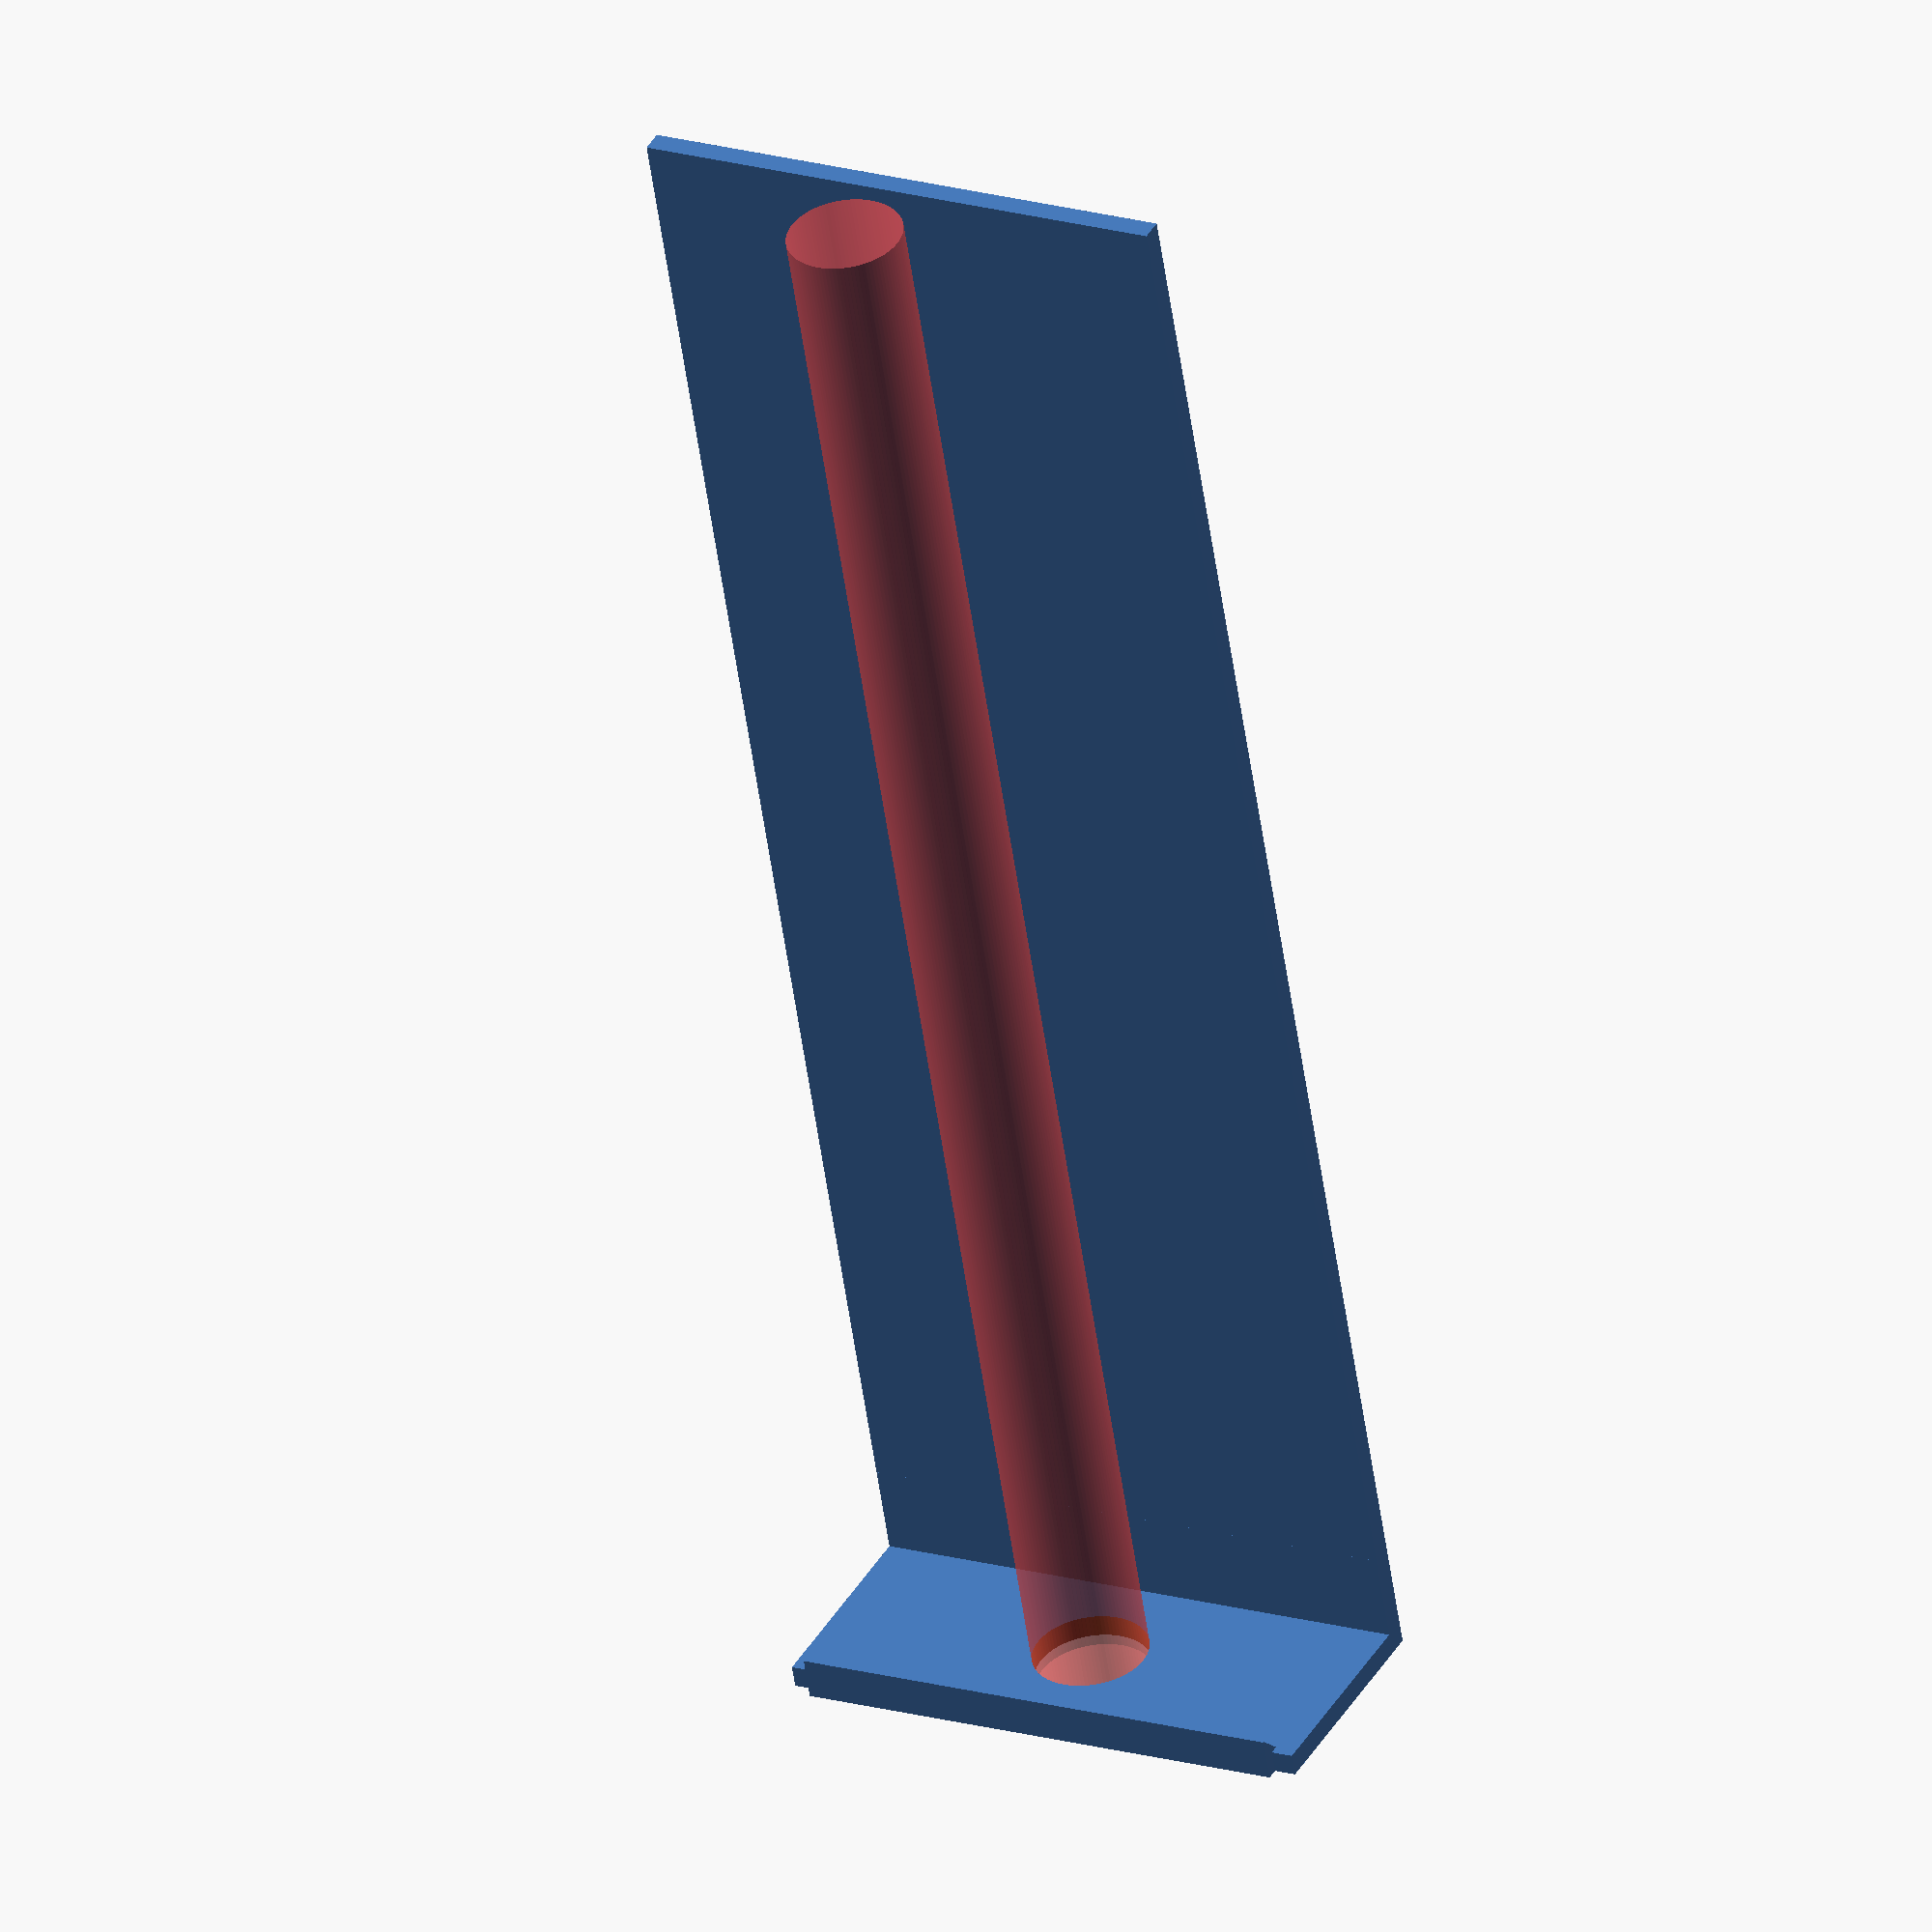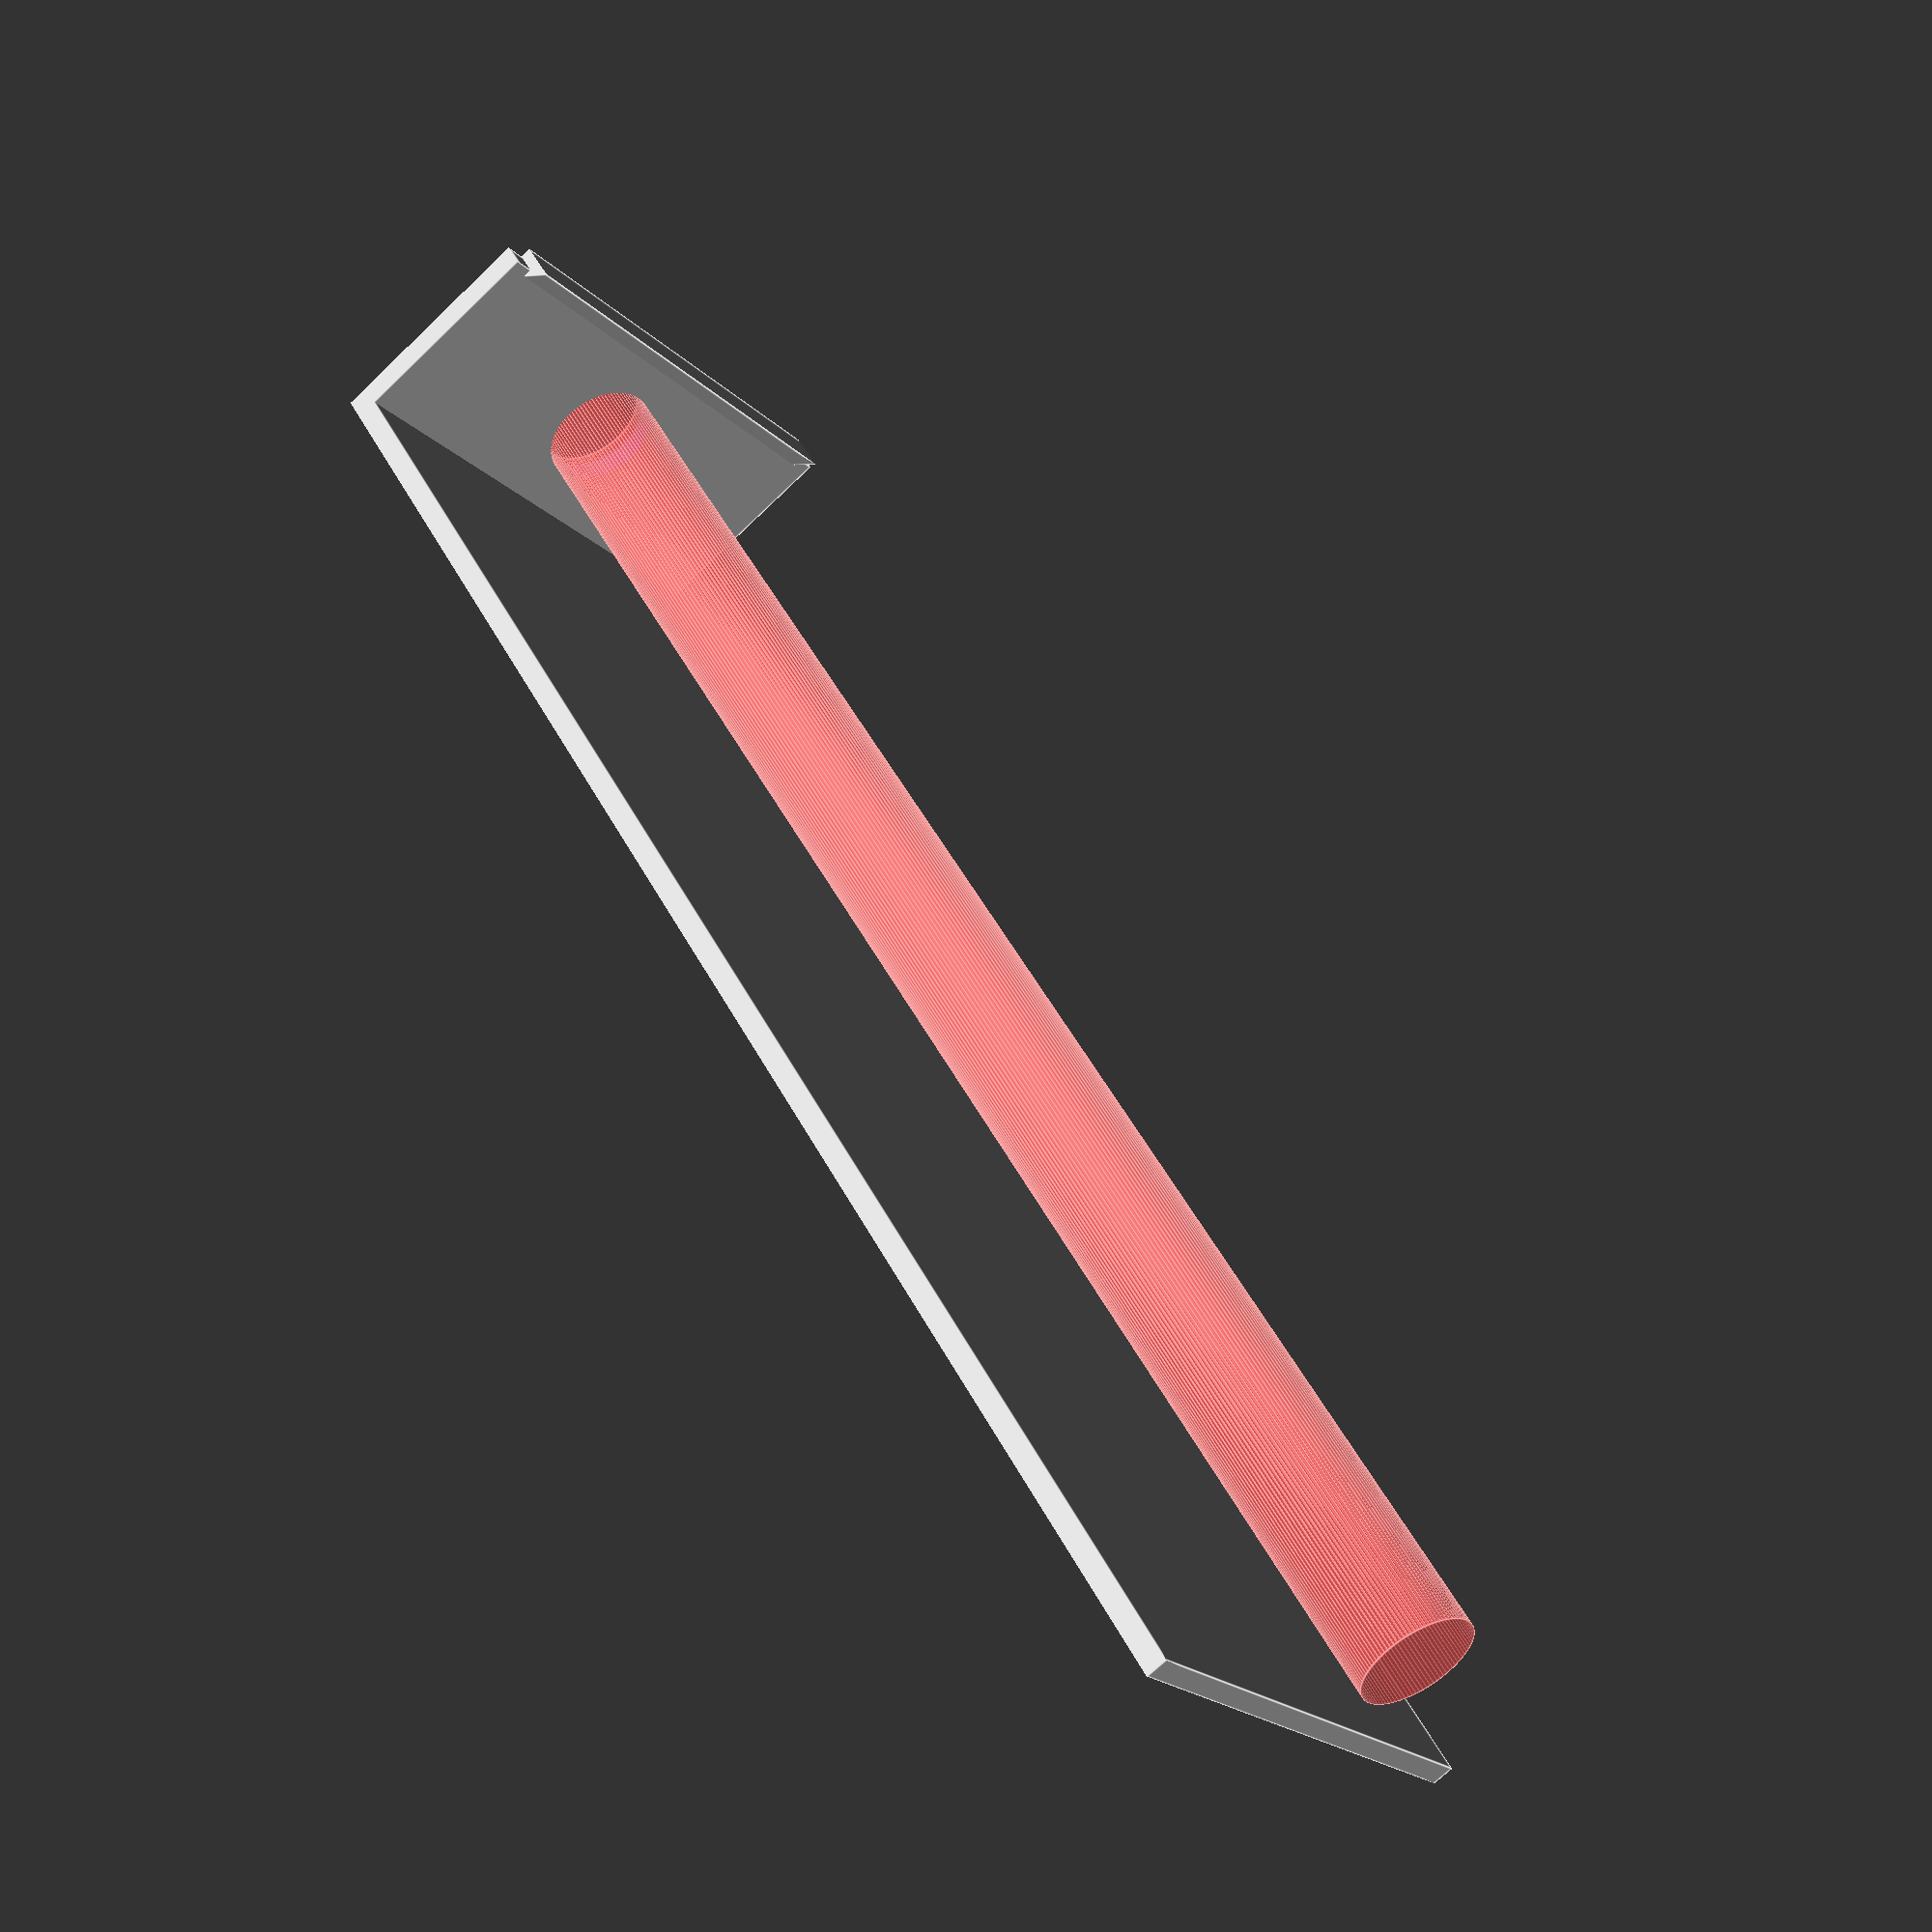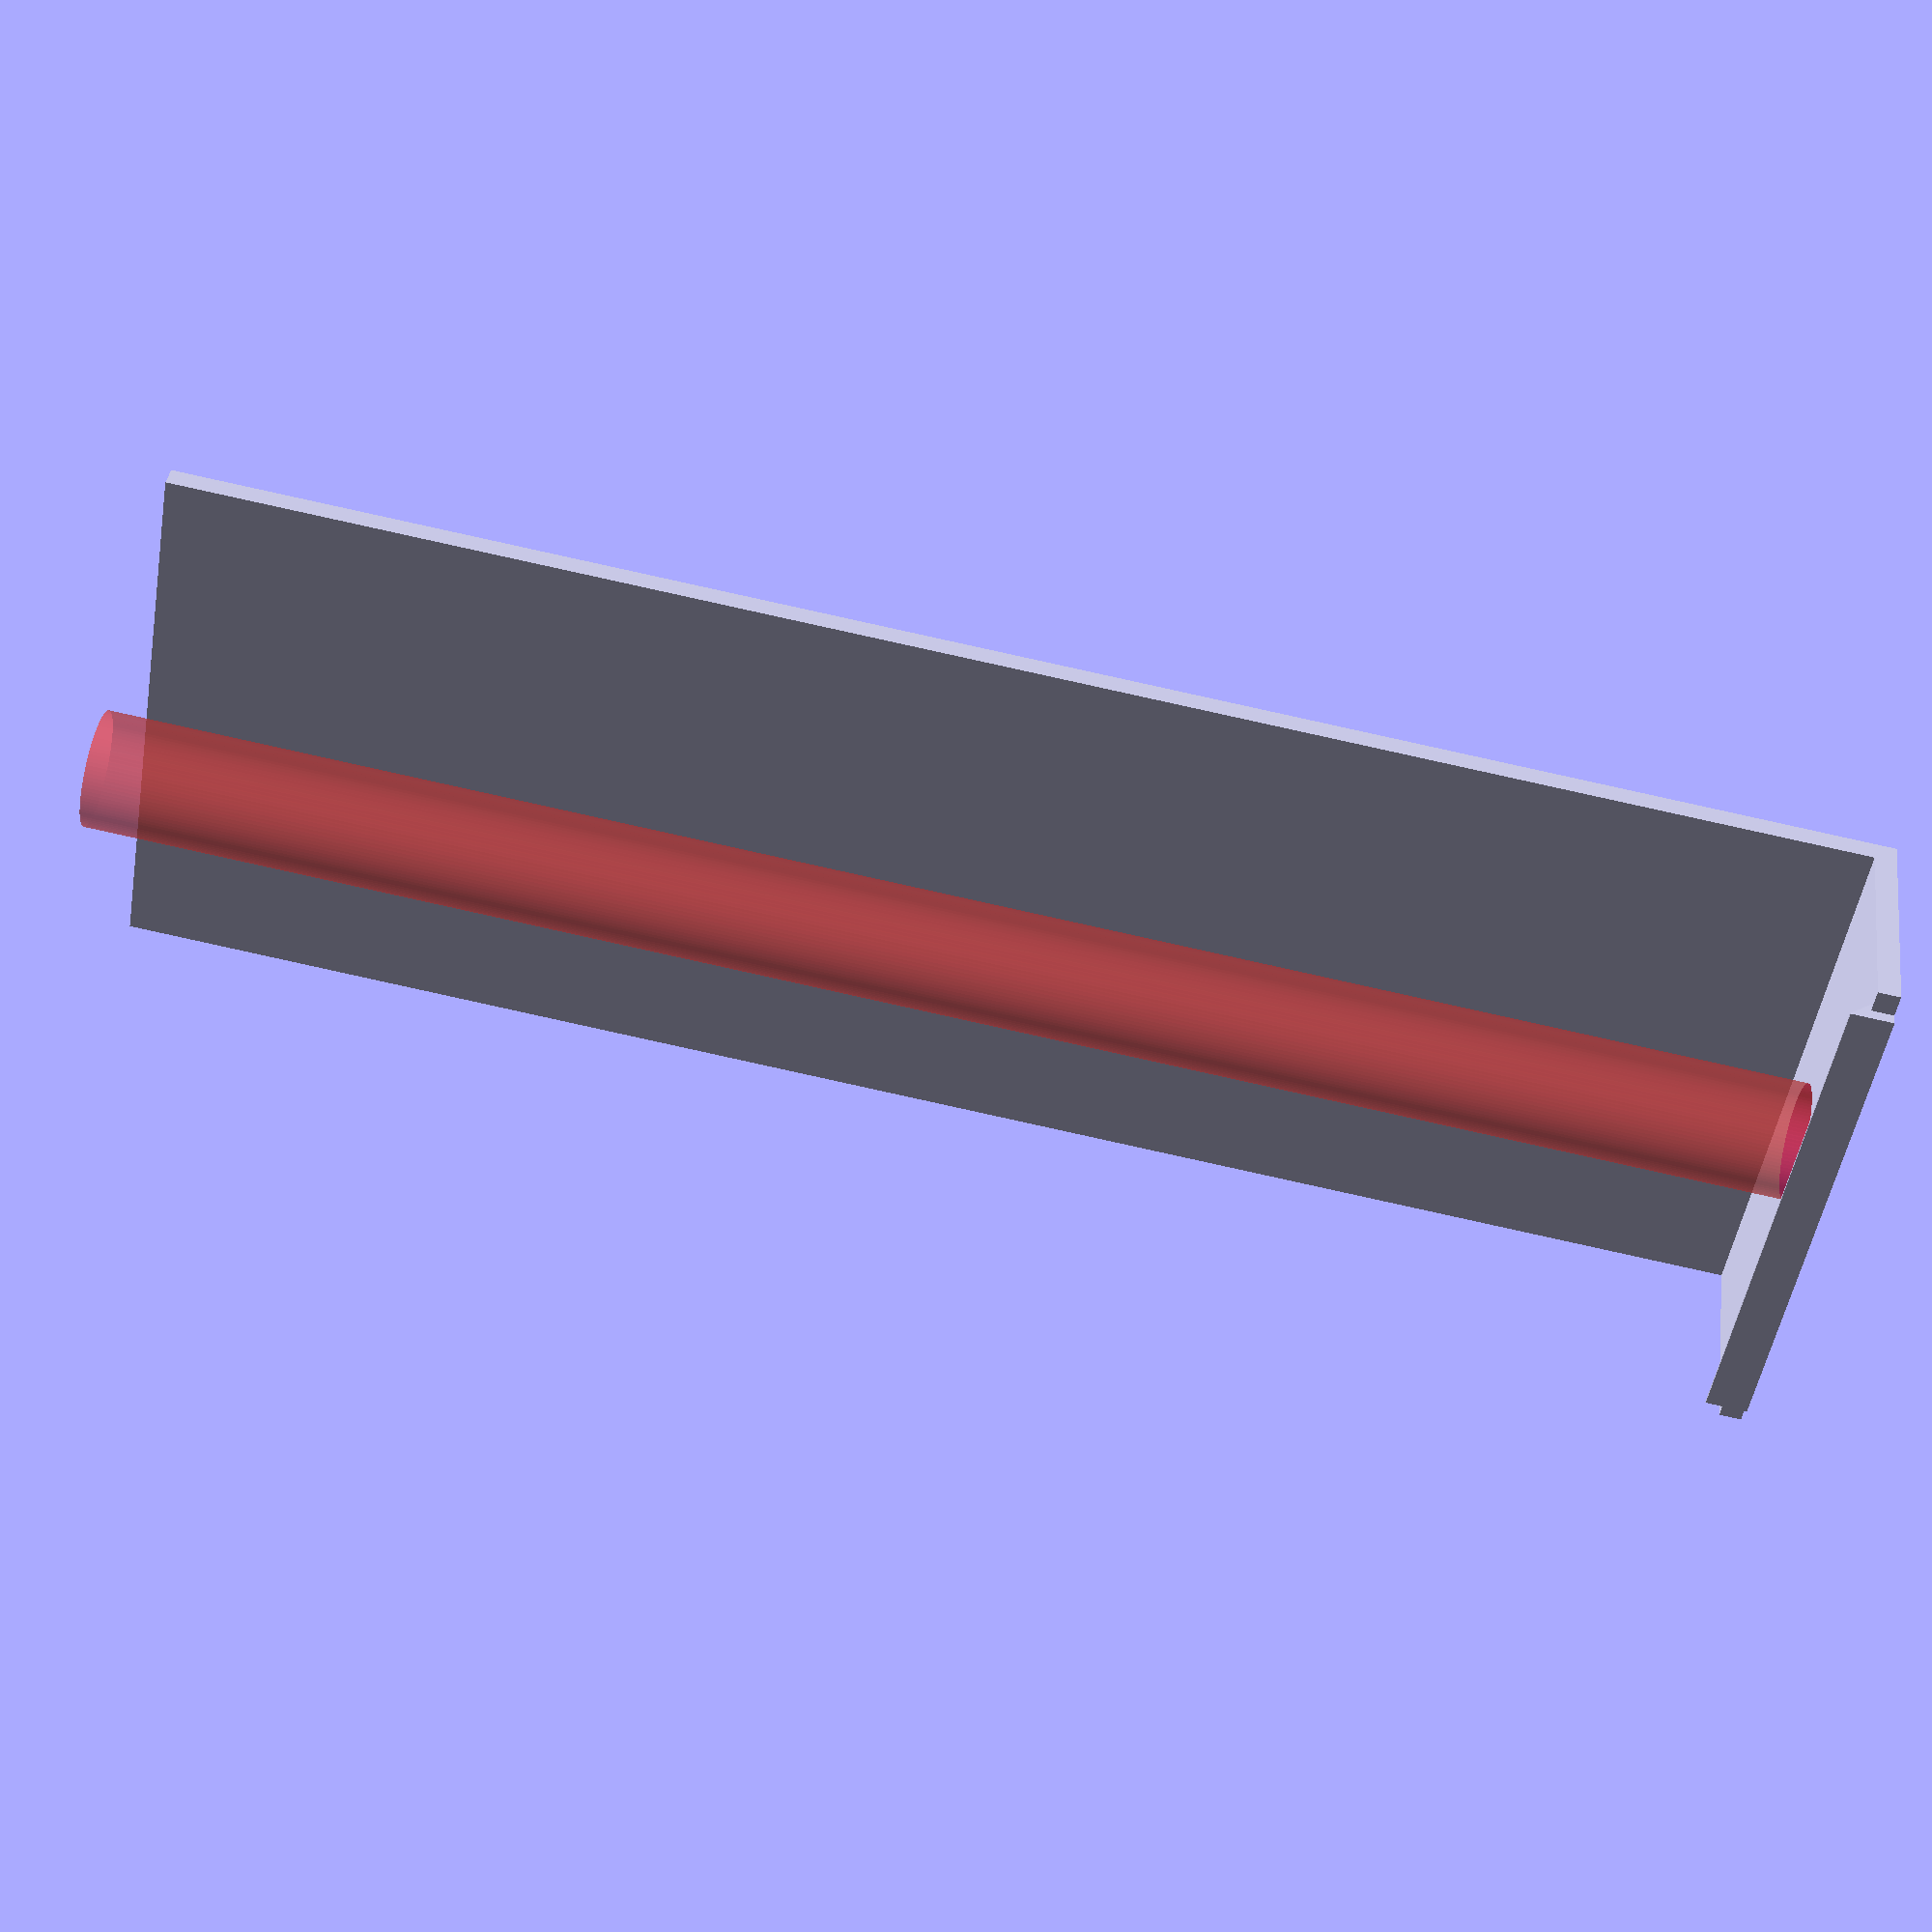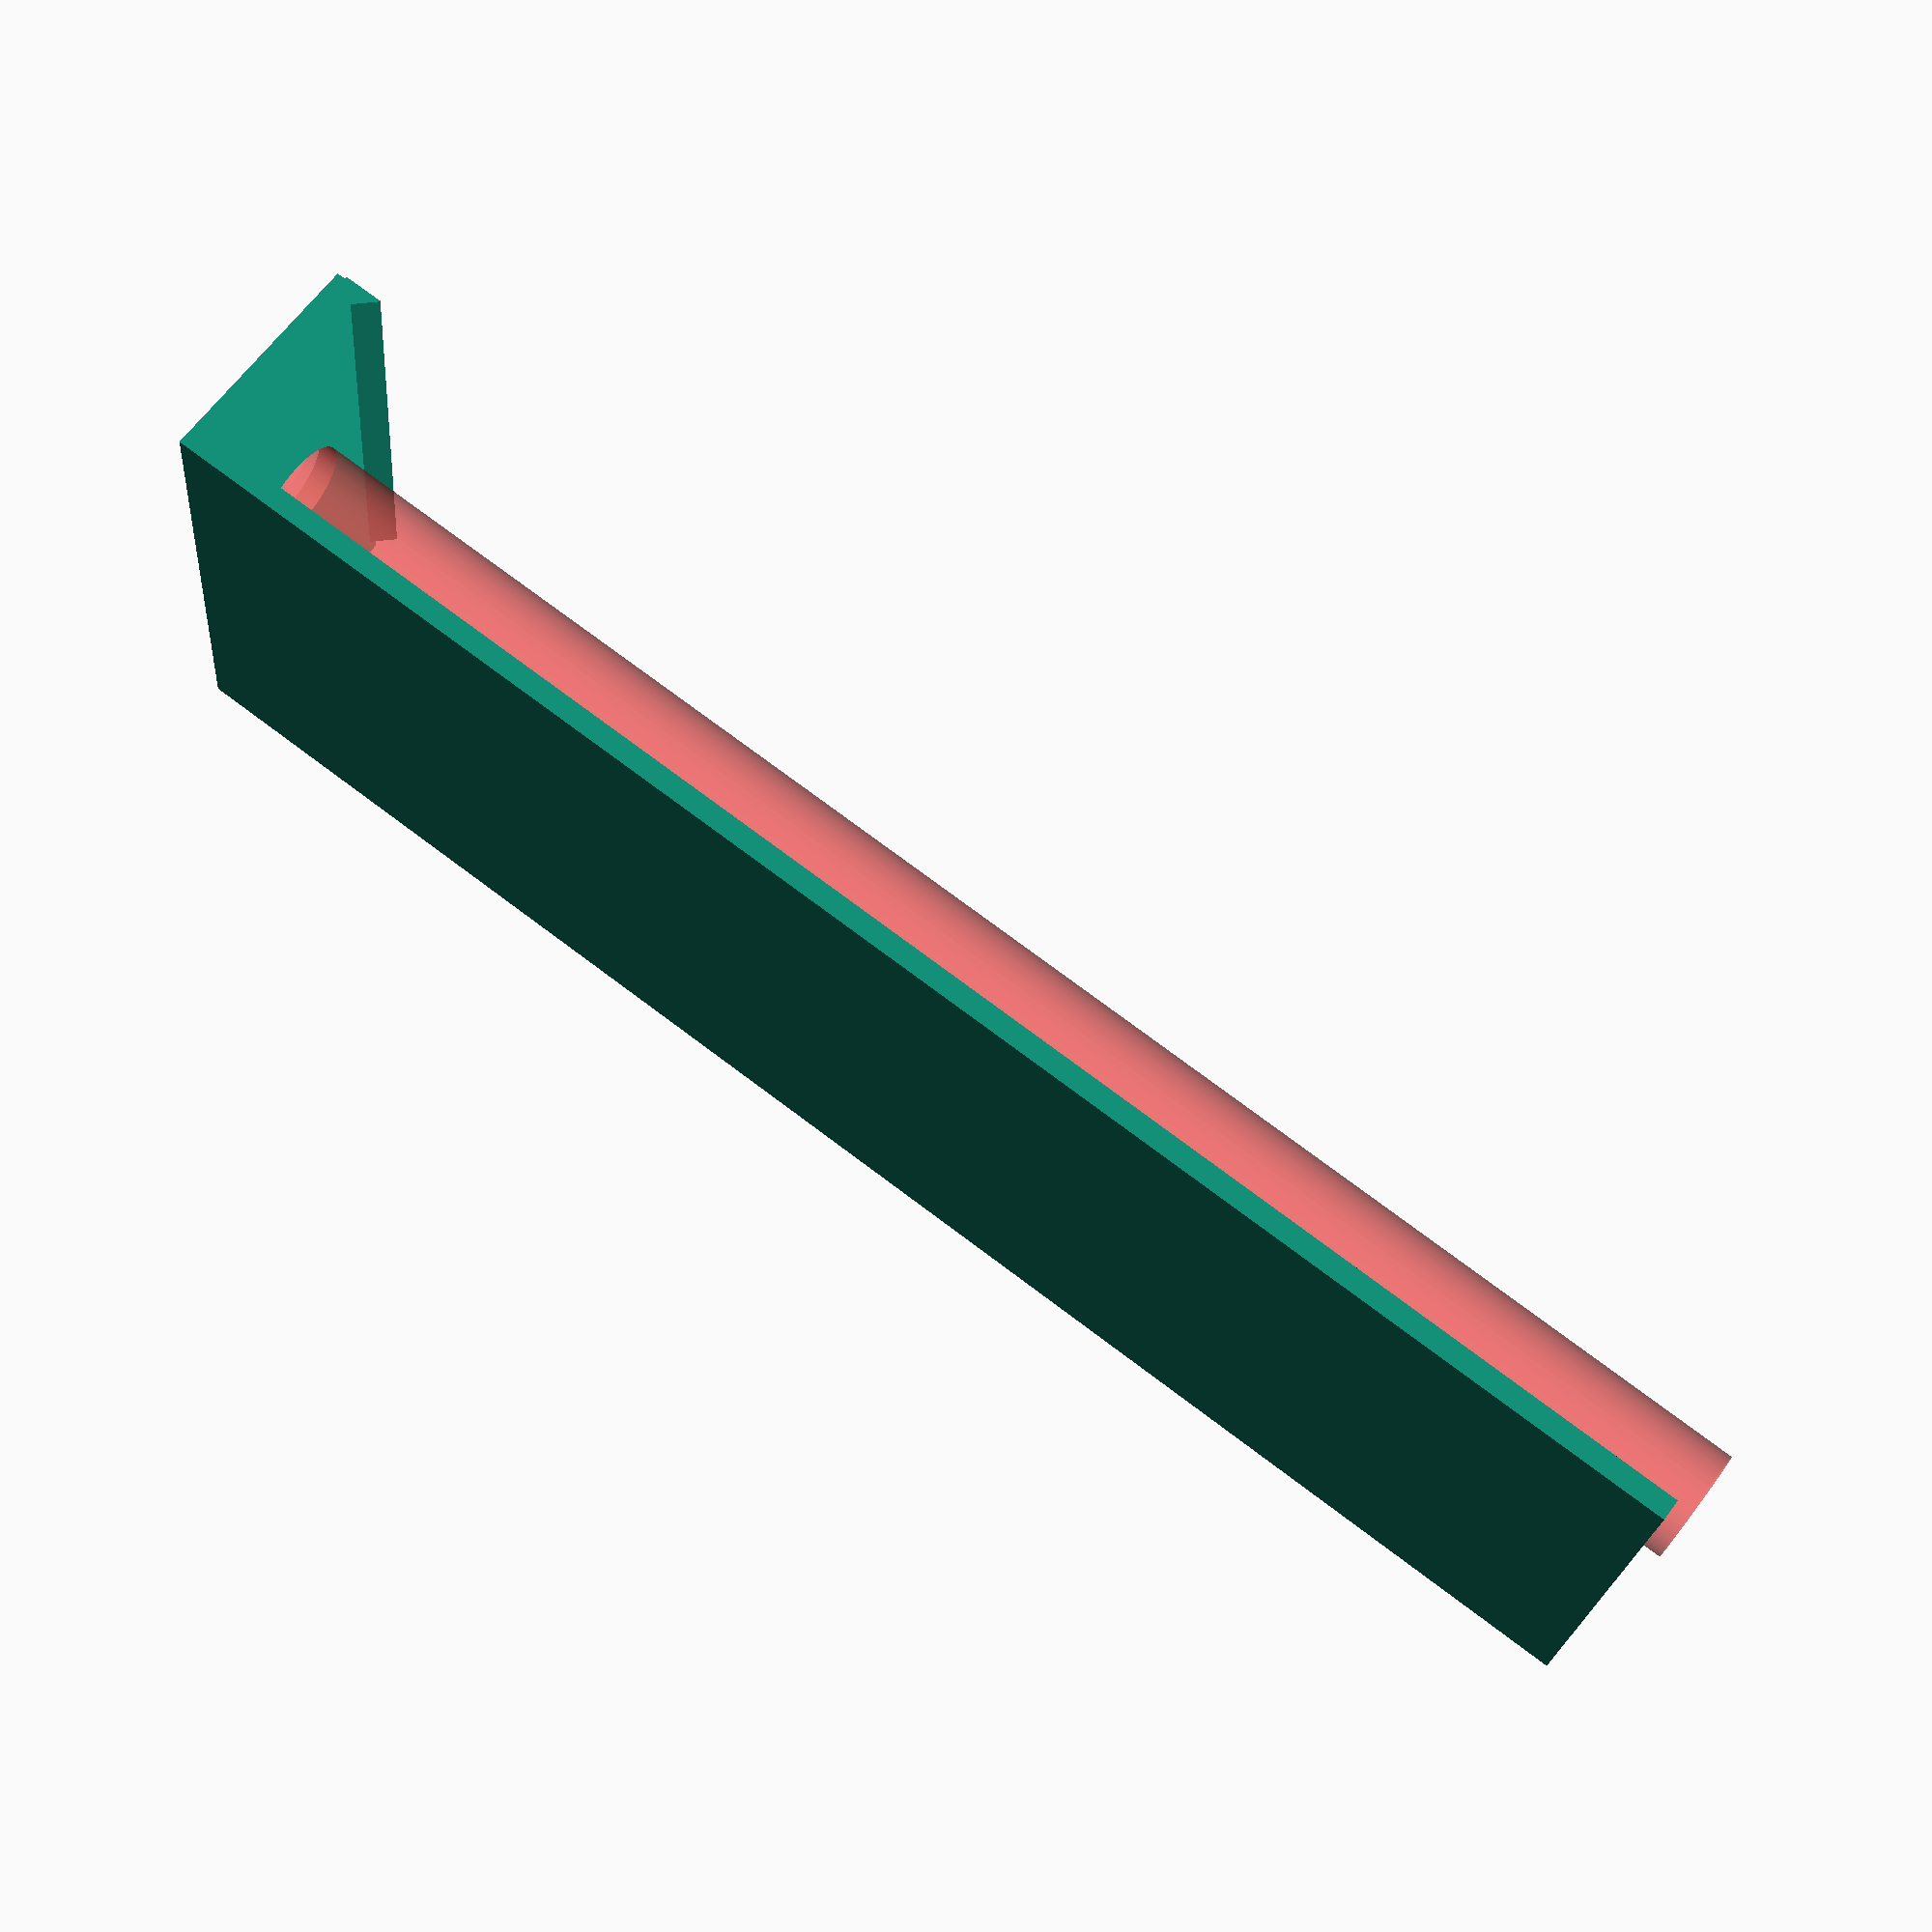
<openscad>
$fn = 100;
union()
{
  cube(size = [145, 47.5, 1.9], center = true);
  difference()
  {
    translate(v = [72.5, 0, 0])
    {
      translate(v = [0, 0, 9.05])
      {
        cube(size = [1.9, 47.5, 20], center = true);
      }
    }
    #union()
    {
      translate(v = [0, 0, 10])
      {
        rotate(a = 90, v = [0, 1, 0])
        {
          cylinder(h = 148.8, r = 5, center = true);
        }
      }
    }
  }
  intersection()
  {
    translate(v = [72.5, 0, 0])
    {
      translate(v = [0, 0, 20])
      {
        rotate(a = 45, v = [0, 1, 0])
        {
          cube(size = [3.8, 43.7, 3.8], center = true);
        }
      }
    }
    translate(v = [68.7, 0, 0])
    {
      translate(v = [0, 0, 10.05])
      {
        cube(size = [9.5, 47.5, 20], center = true);
      }
    }
  }
}

</openscad>
<views>
elev=321.1 azim=80.9 roll=26.8 proj=o view=wireframe
elev=71.6 azim=228.0 roll=313.8 proj=p view=edges
elev=322.1 azim=9.8 roll=7.6 proj=p view=solid
elev=294.9 azim=354.5 roll=216.6 proj=p view=solid
</views>
